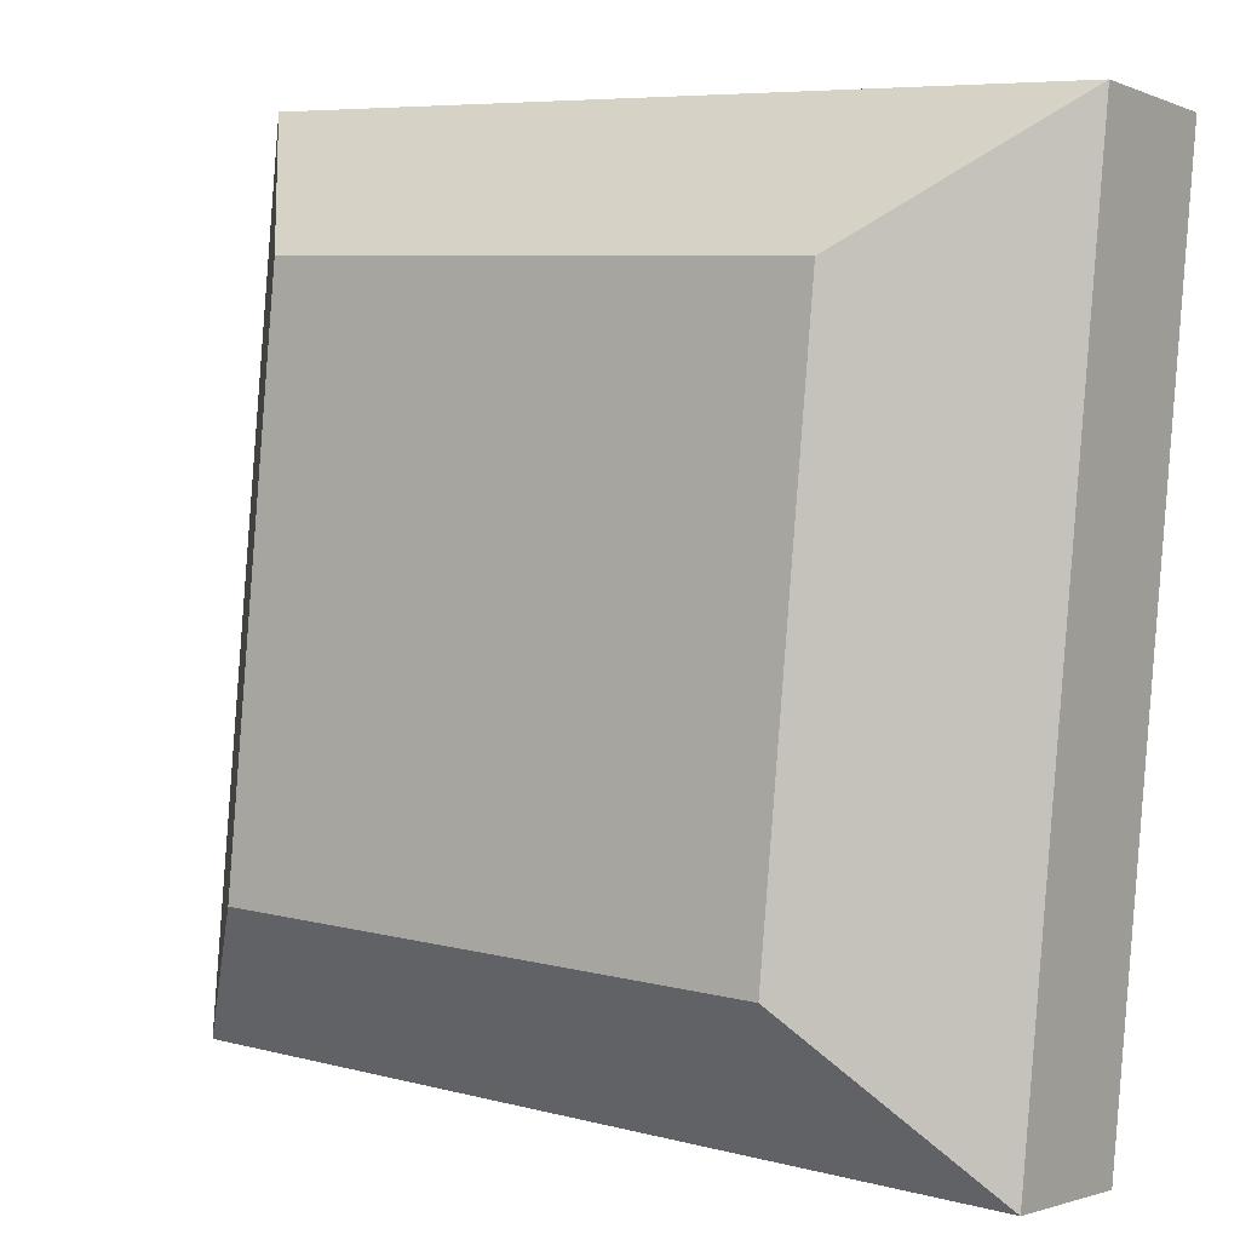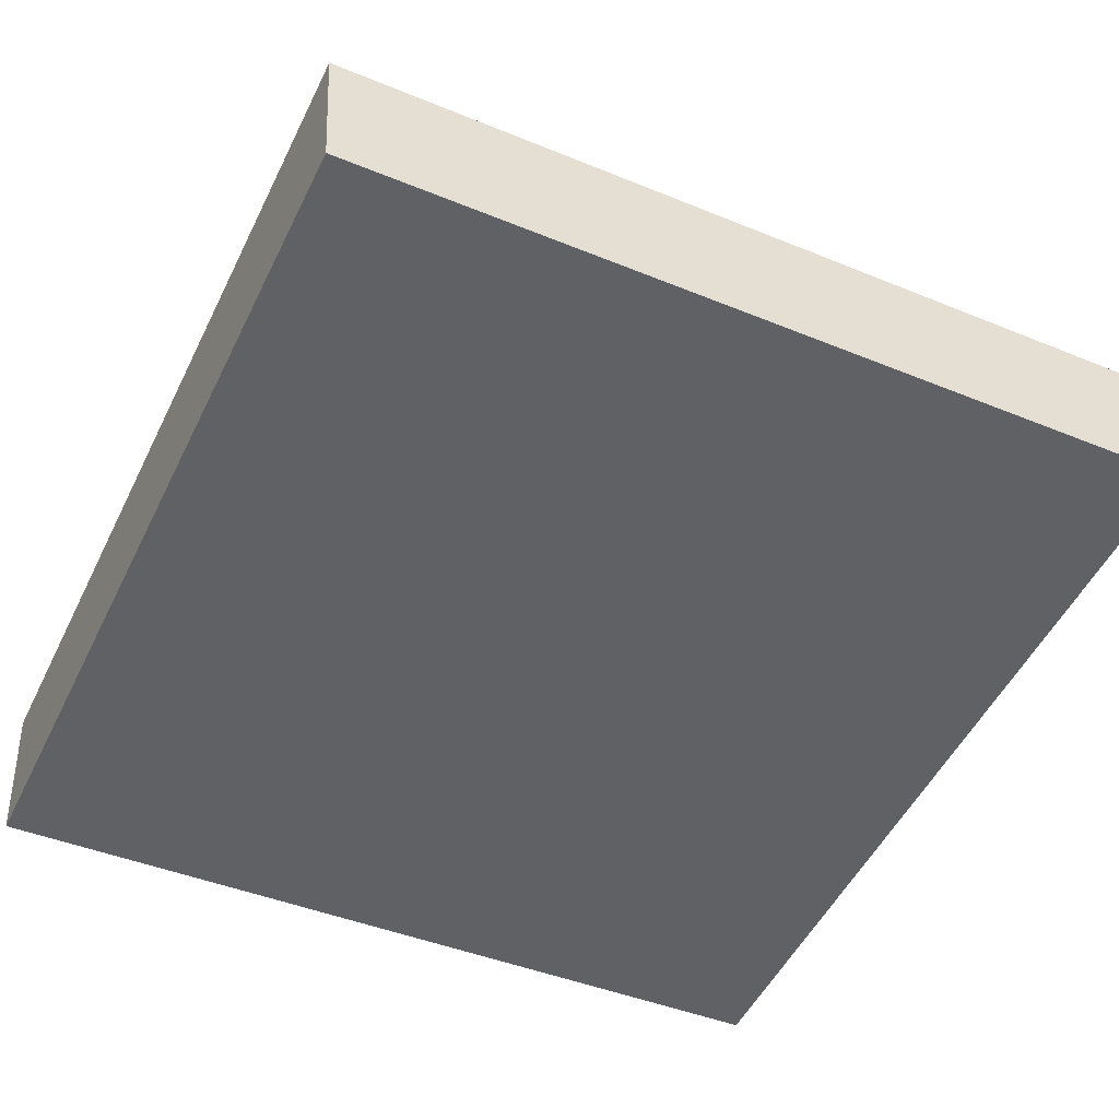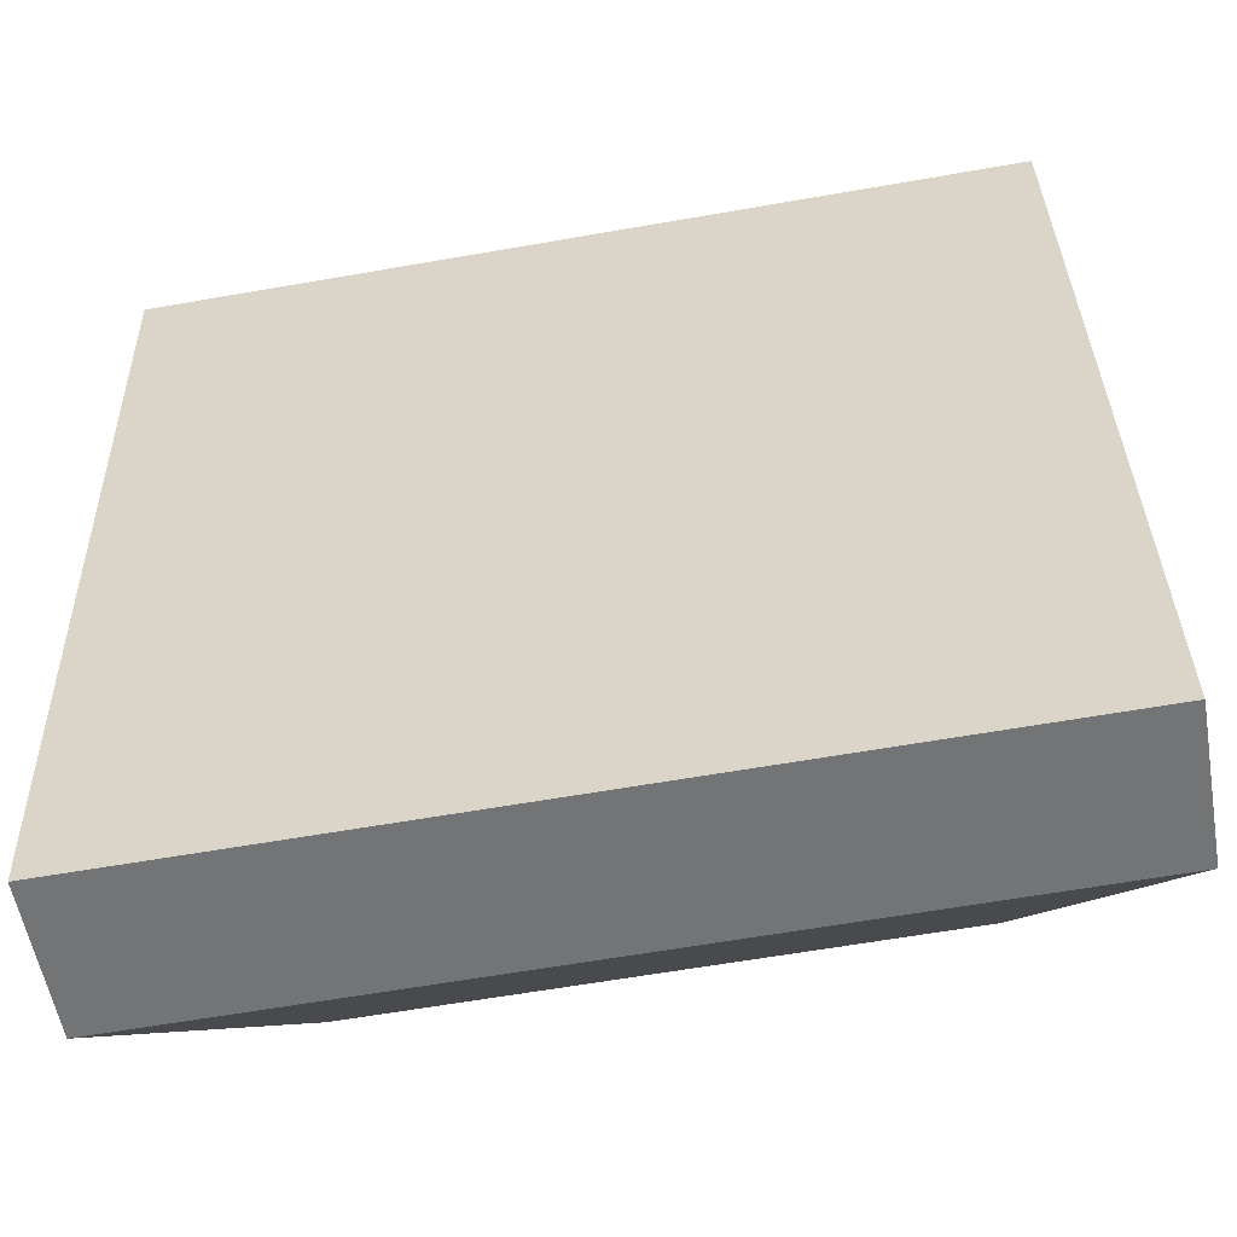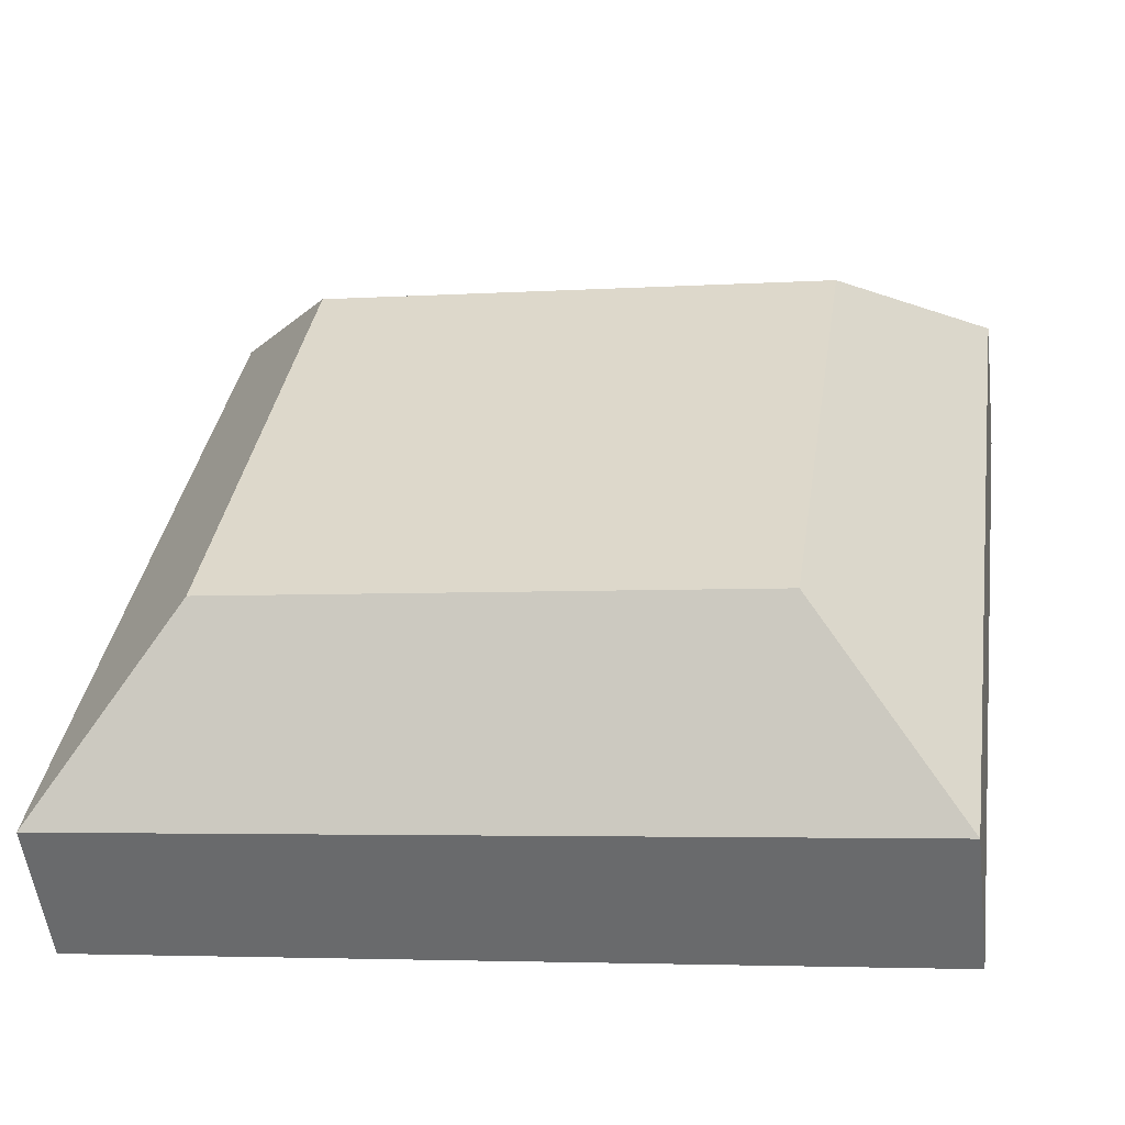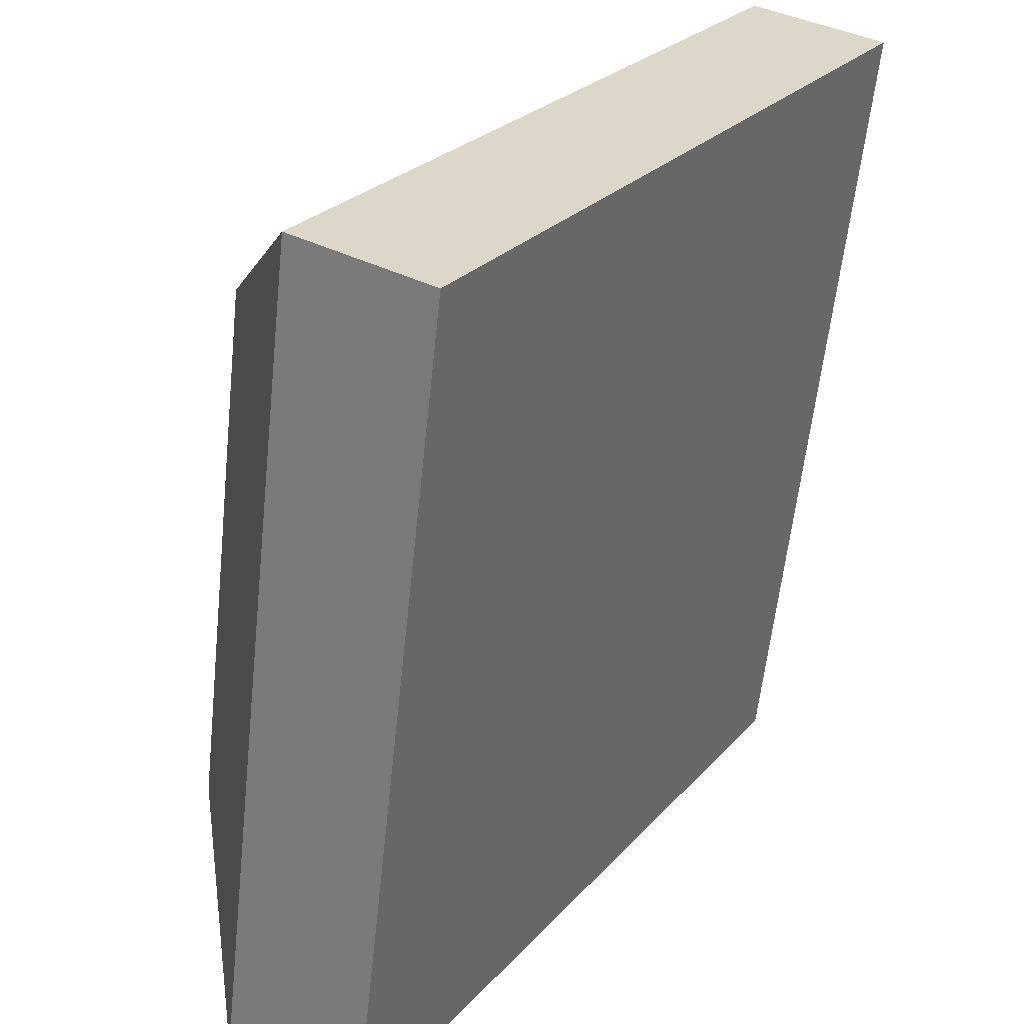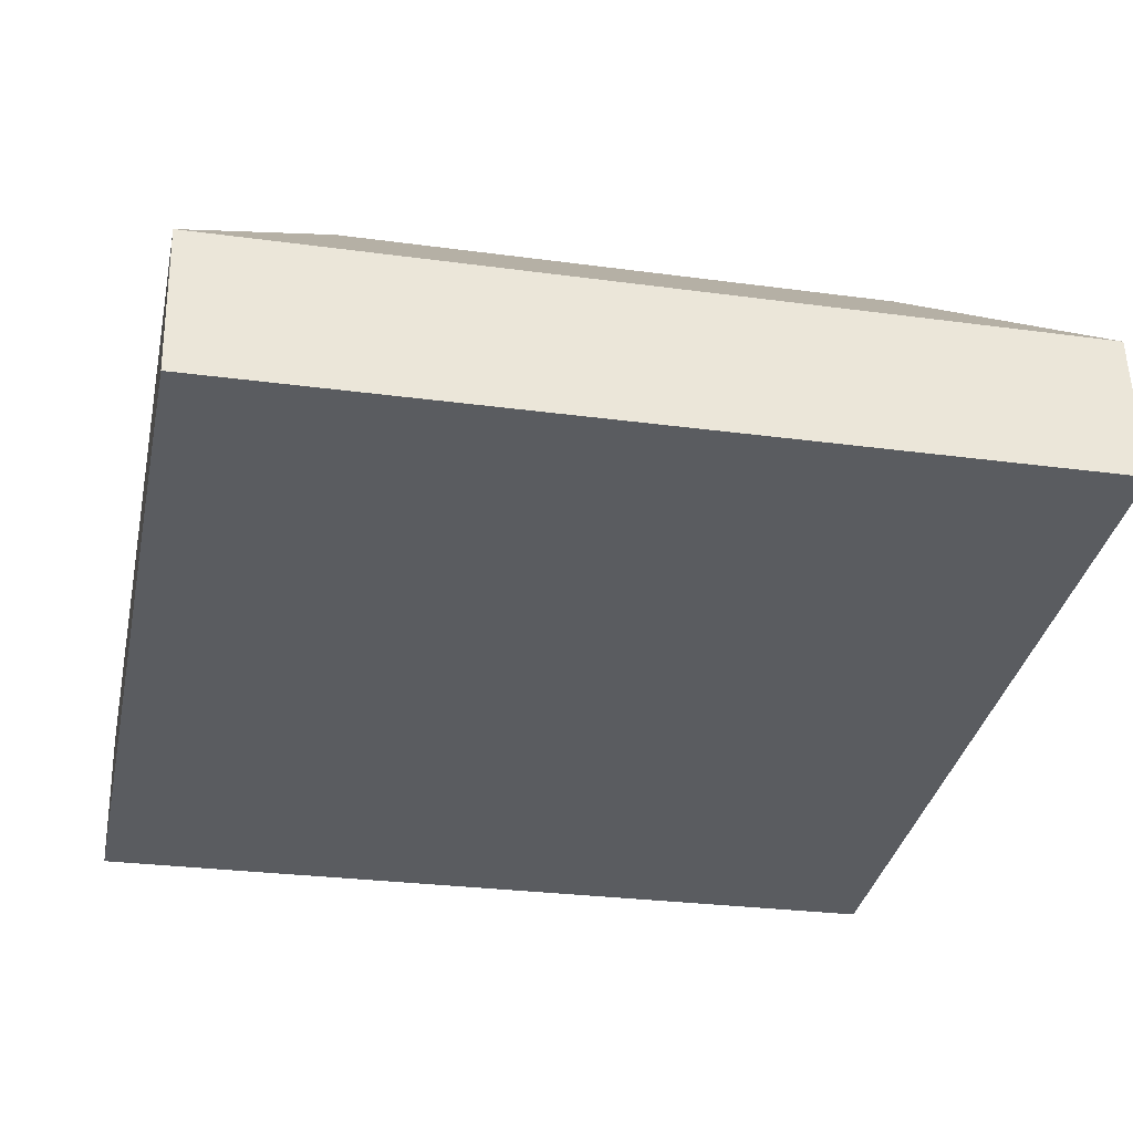
<metadata>
{"format":"obj","ext":"obj","renderer":"f3d","projection":"perspective","resolution":1024,"background":"white","views":[{"elev":7.1,"azim":-143.4,"up":"+Z"},{"elev":-43.4,"azim":154.1,"up":"+Y"},{"elev":-63.0,"azim":10.0,"up":"+Z"},{"elev":35.9,"azim":98.5,"up":"+Y"},{"elev":25.9,"azim":-58.6,"up":"+Z"},{"elev":-27.2,"azim":168.1,"up":"+Y"}]}
</metadata>
<code>
o mesh72/mesh72-geometry#mesh72-geometry
v 0.1092 0.03397 0.05821
v 0.1222 0.04845 0.04696
v 0.1222 0.05438 -0.000245
v 0.1689 0.04845 0.04696
v 0.1689 0.05438 -0.000245
v 0.1092 0.04313 -0.01472
v 0.1818 0.03397 0.05821
v 0.1092 0.02111 0.05659
v 0.1818 0.04313 -0.01472
v 0.1818 0.02111 0.05659
v 0.1092 0.03027 -0.01634
v 0.1818 0.03027 -0.01634
f 1 2 3
f 4 2 1
f 2 5 3
f 1 3 6
f 2 4 5
f 7 4 1
f 5 6 3
f 6 8 1
f 4 9 5
f 7 9 4
f 9 6 5
f 6 11 8
f 7 12 9
f 7 10 12
f 9 11 6
f 10 8 11
f 12 11 9
f 10 11 12
f 3 2 1
f 1 2 4
f 3 5 2
f 6 3 1
f 5 4 2
f 1 4 7
f 3 6 5
f 1 8 6
f 5 9 4
f 4 9 7
f 7 1 10
f 10 1 7
f 5 6 9
f 8 11 6
f 10 1 8
f 8 1 10
f 9 12 7
f 12 10 7
f 6 11 9
f 11 8 10
f 9 11 12
f 12 11 10

</code>
